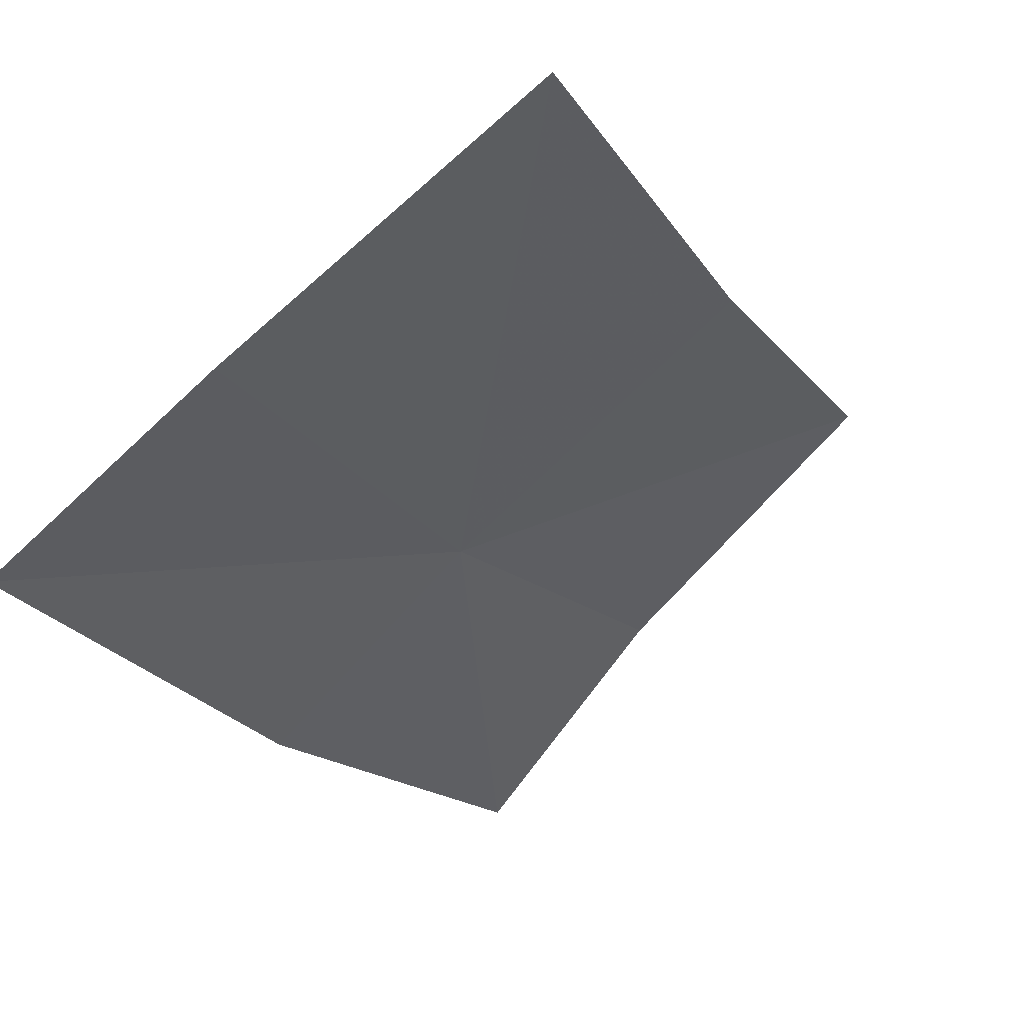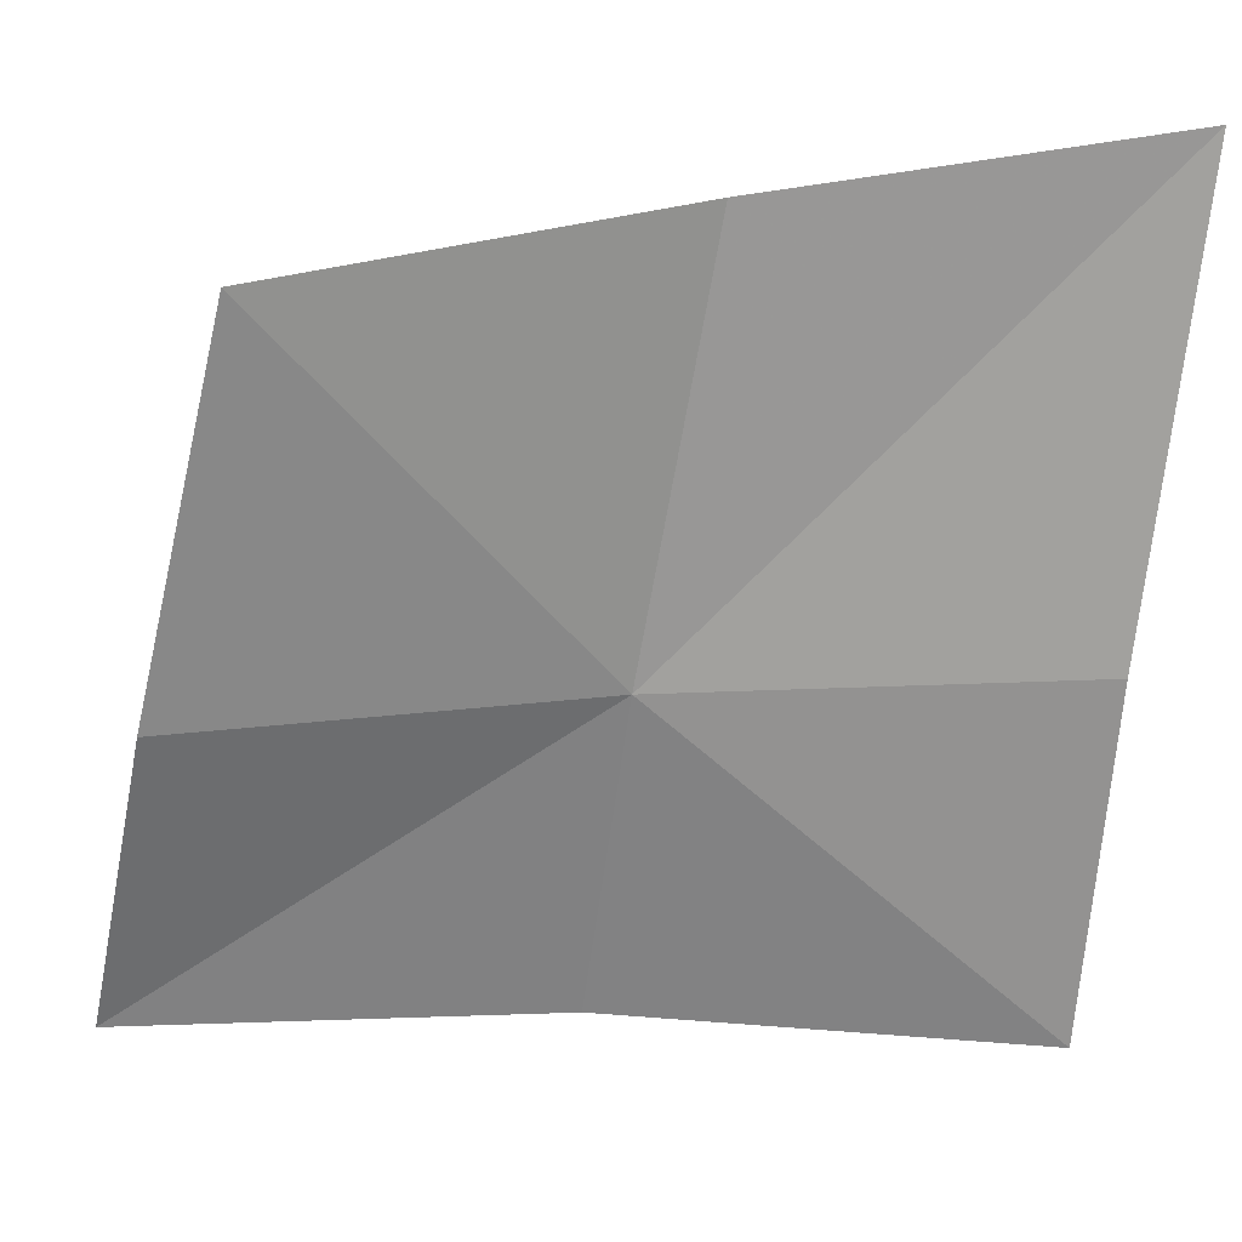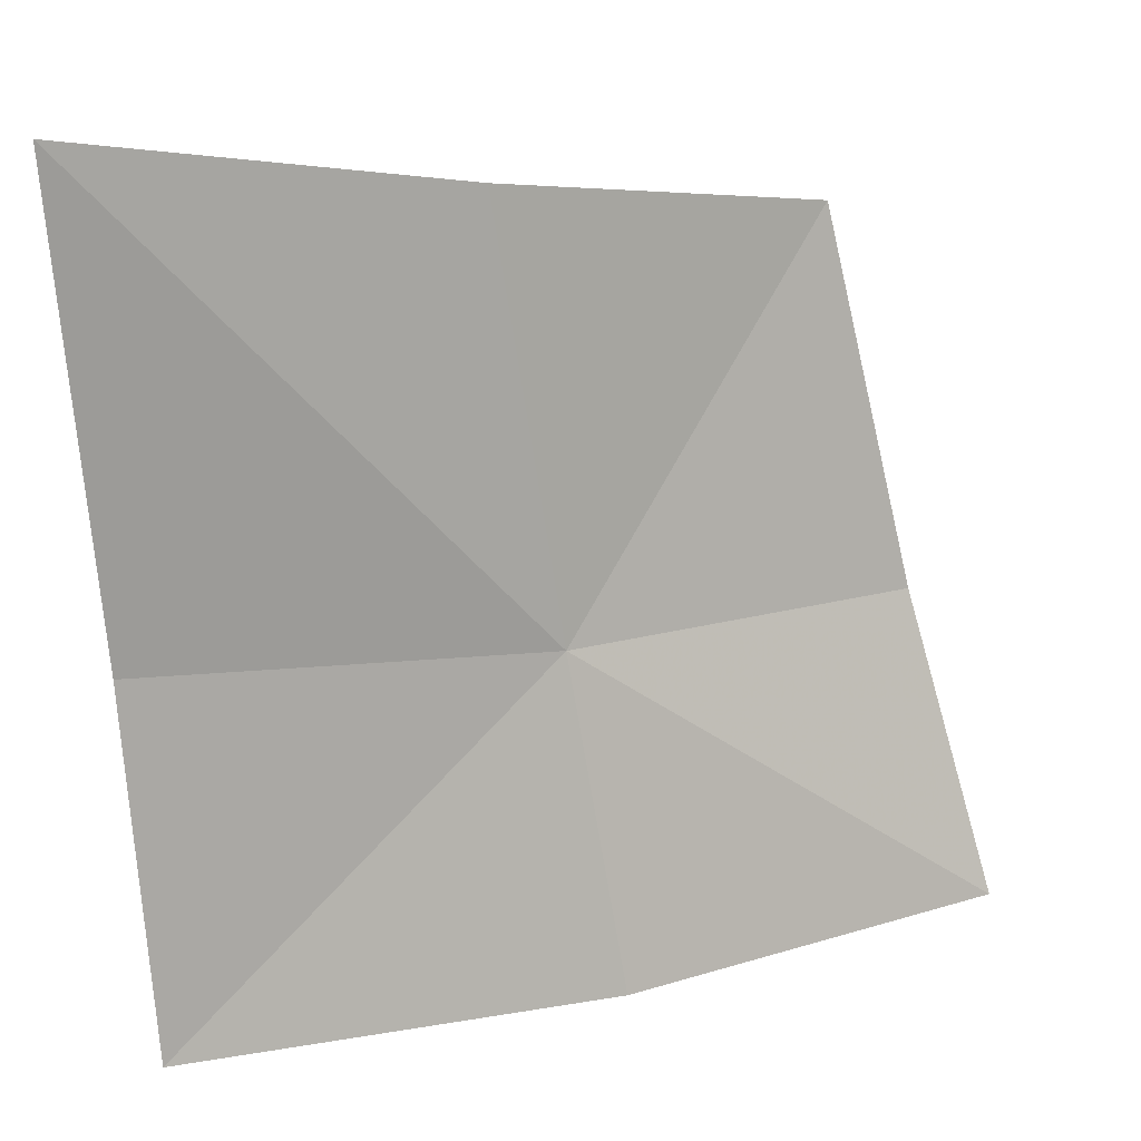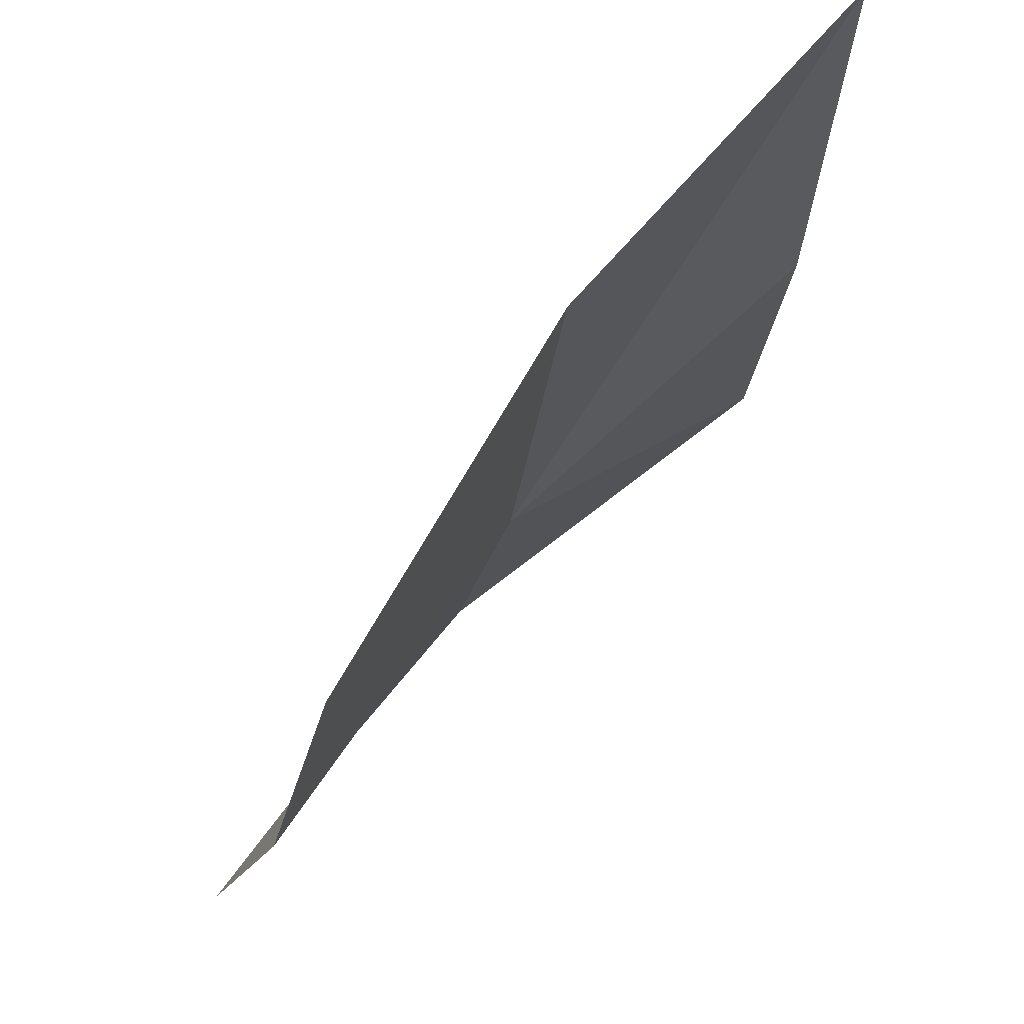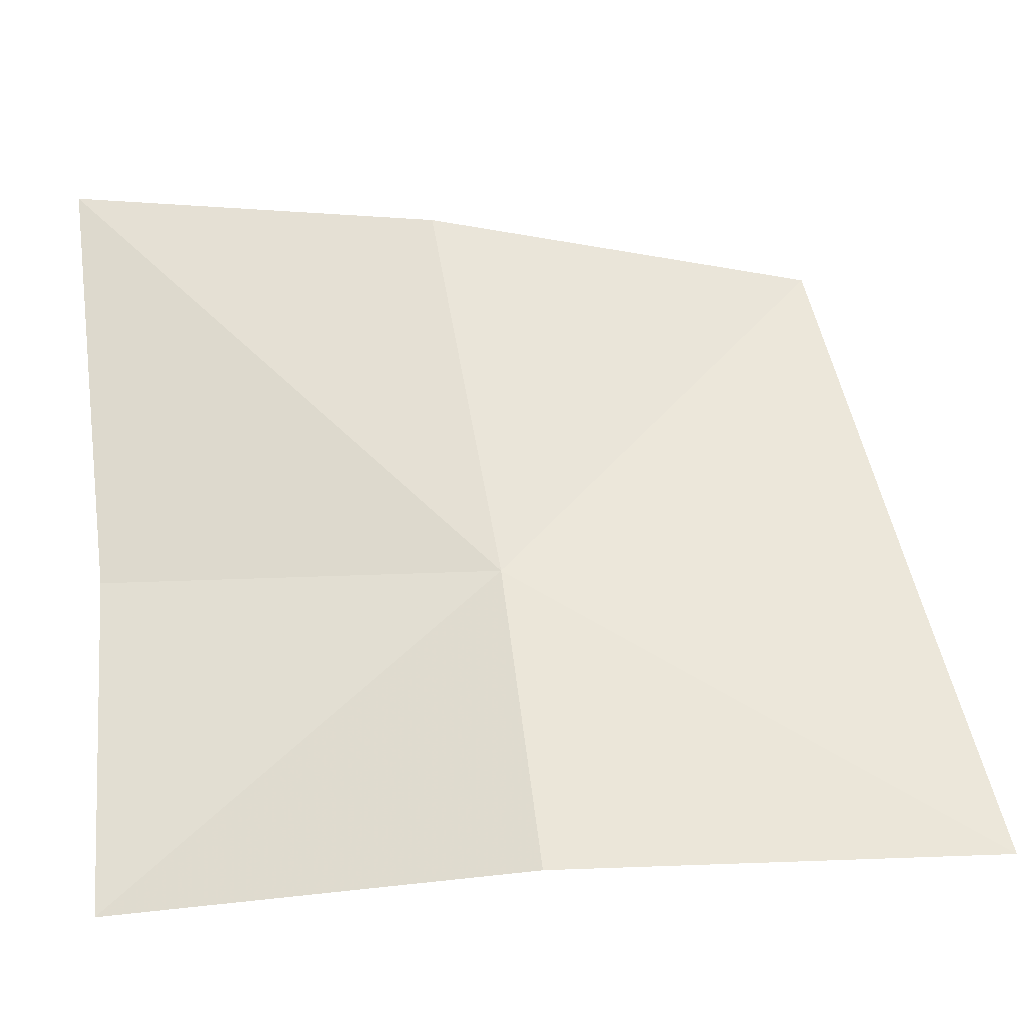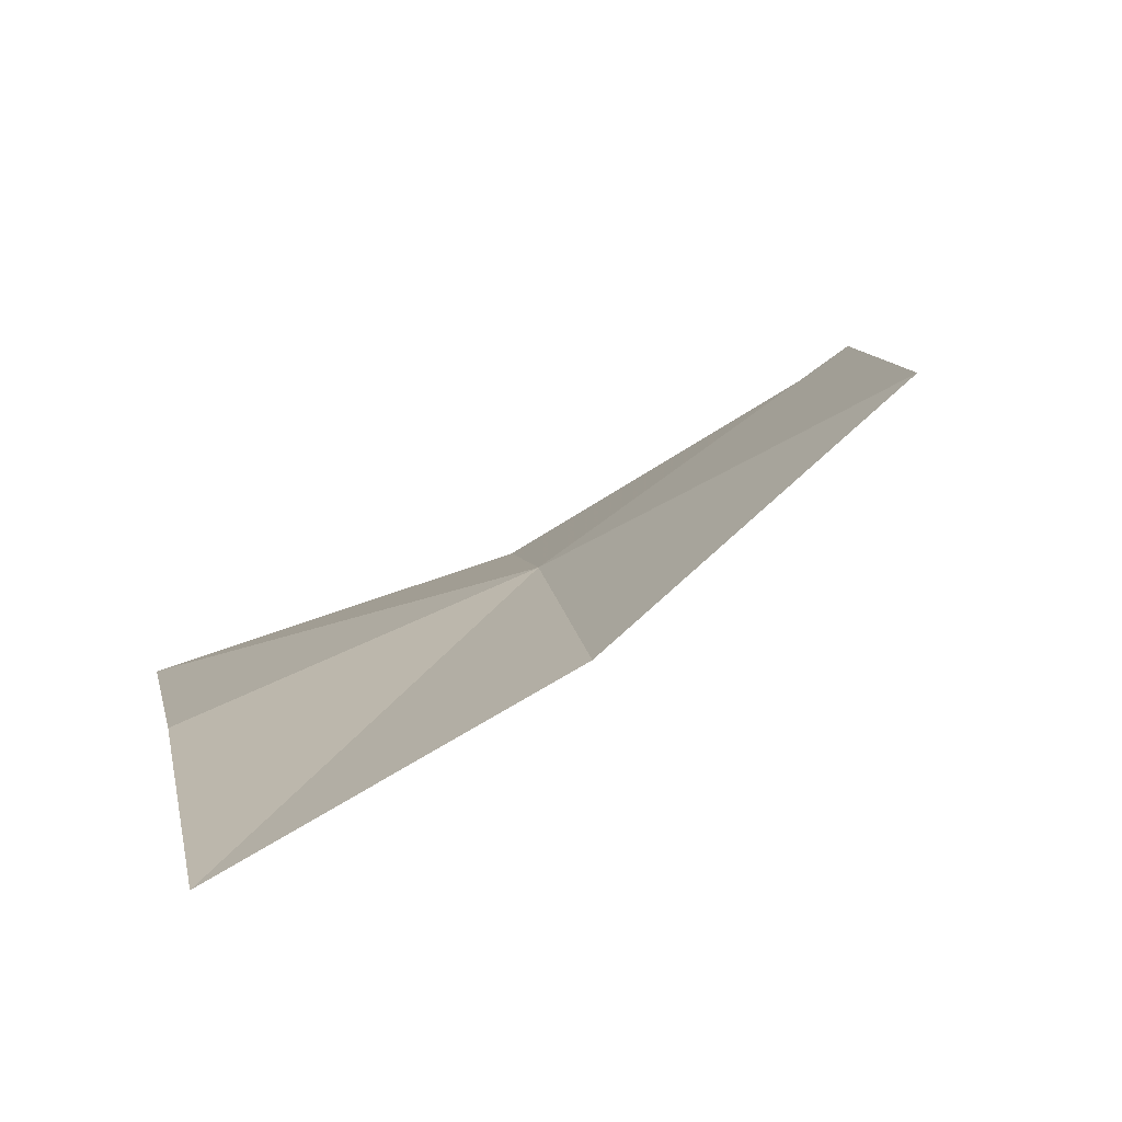
<metadata>
{"format":"obj","ext":"obj","renderer":"f3d","projection":"perspective","resolution":1024,"background":"white","views":[{"elev":-58.1,"azim":-49.7,"up":"+Y"},{"elev":22.1,"azim":-157.1,"up":"+Z"},{"elev":14.8,"azim":-1.5,"up":"+Z"},{"elev":71.4,"azim":158.2,"up":"+Z"},{"elev":-28.5,"azim":30.4,"up":"+Z"},{"elev":6.1,"azim":-15.7,"up":"+Y"}]}
</metadata>
<code>
v 0.02865 -0.2811 0.5496
v 0.009729 -0.2887 0.5319
v 0.03163 -0.2821 0.5323
v 0.008261 -0.2888 0.5507
v 0.04196 -0.27 0.5697
v 0.02511 -0.2828 0.5721
v 0.04679 -0.2691 0.5494
v 0.05135 -0.271 0.533
v 0.006394 -0.2916 0.5749
f 1 2 3
f 1 4 2
f 1 5 6
f 1 7 5
f 1 8 7
f 1 3 8
f 1 9 4
f 1 6 9

</code>
